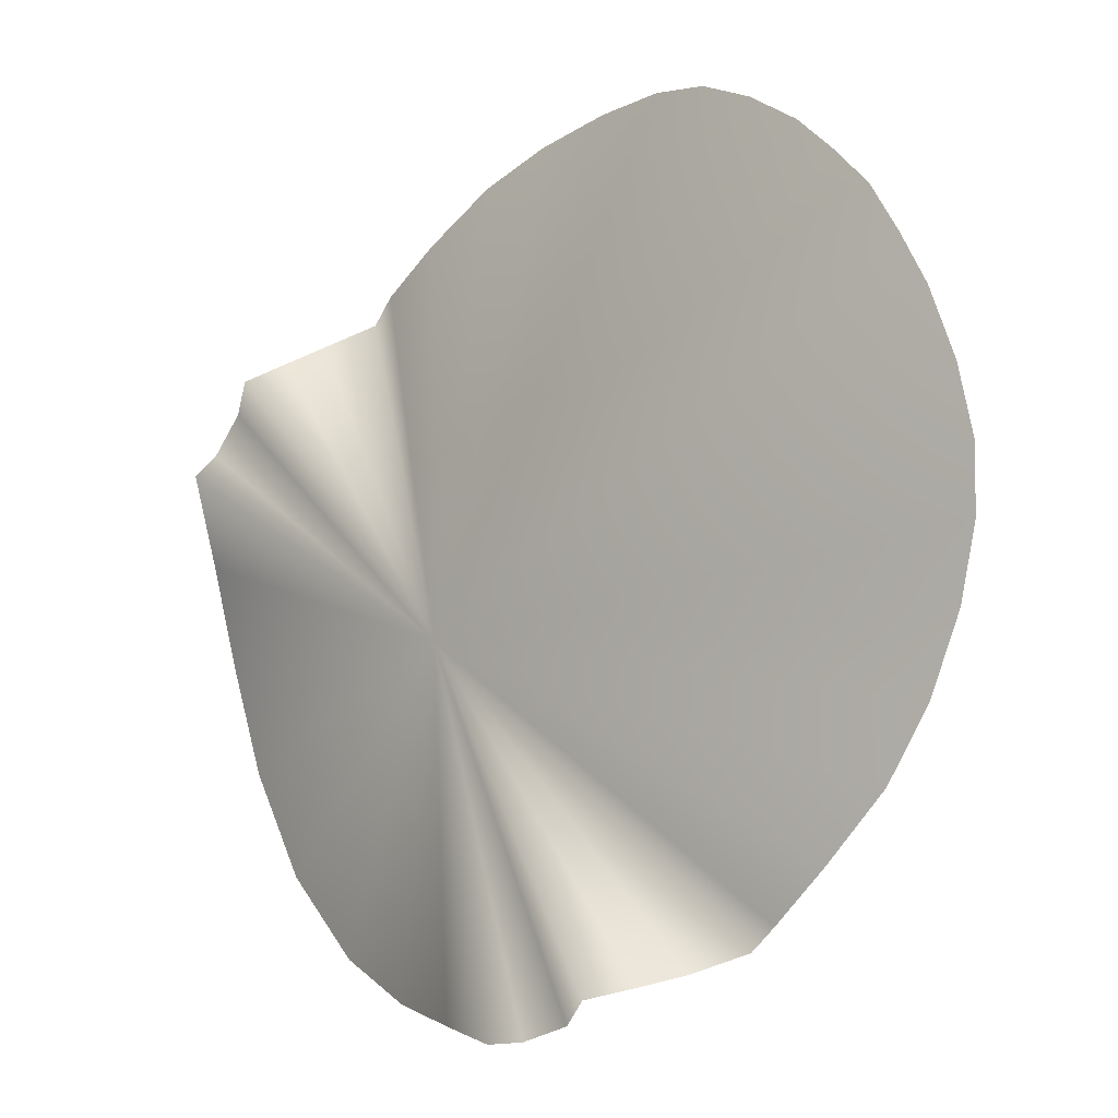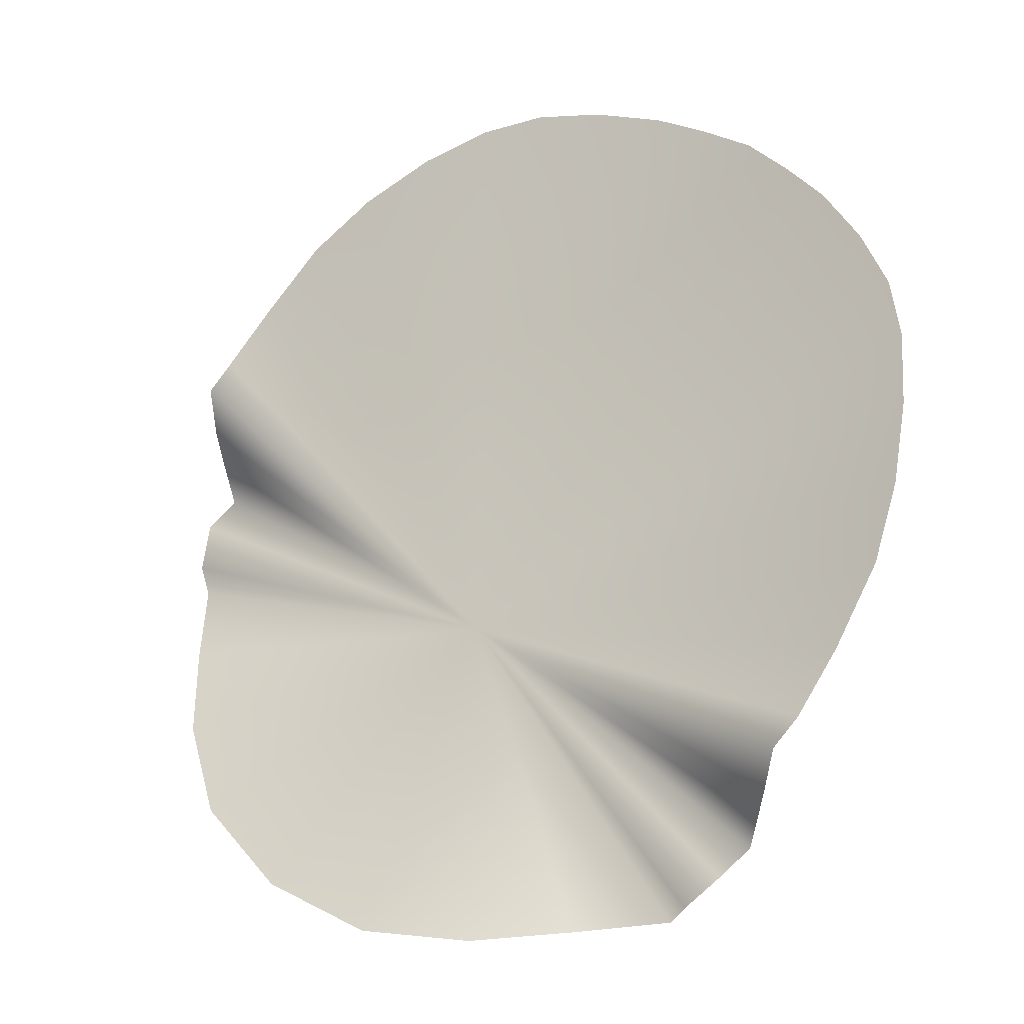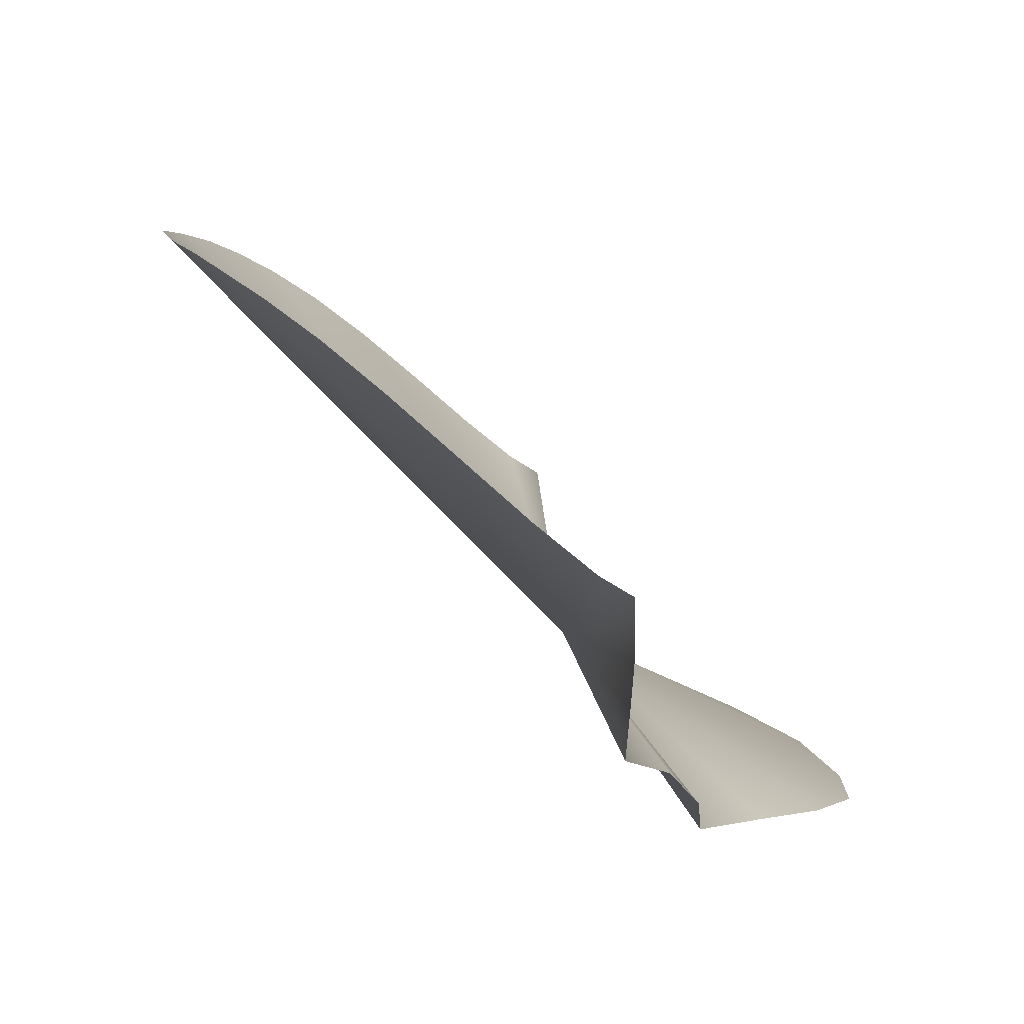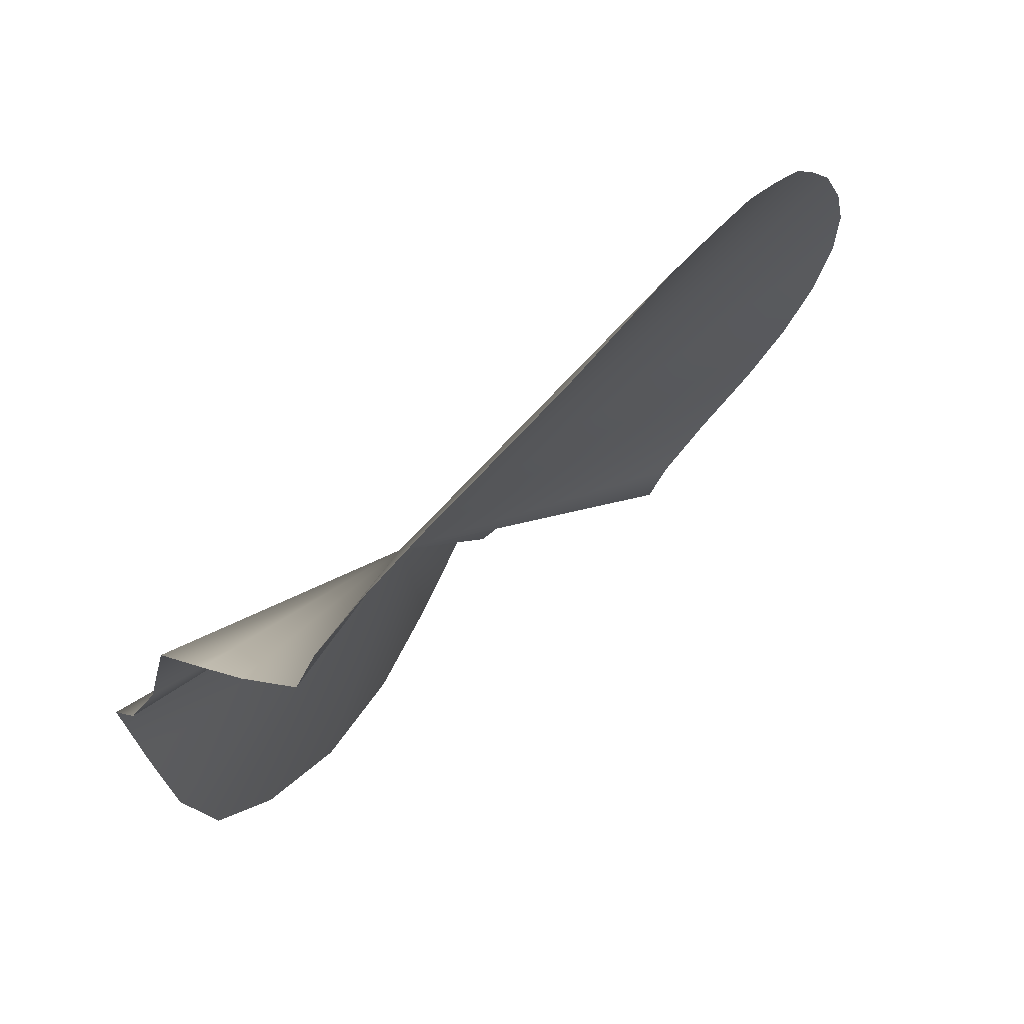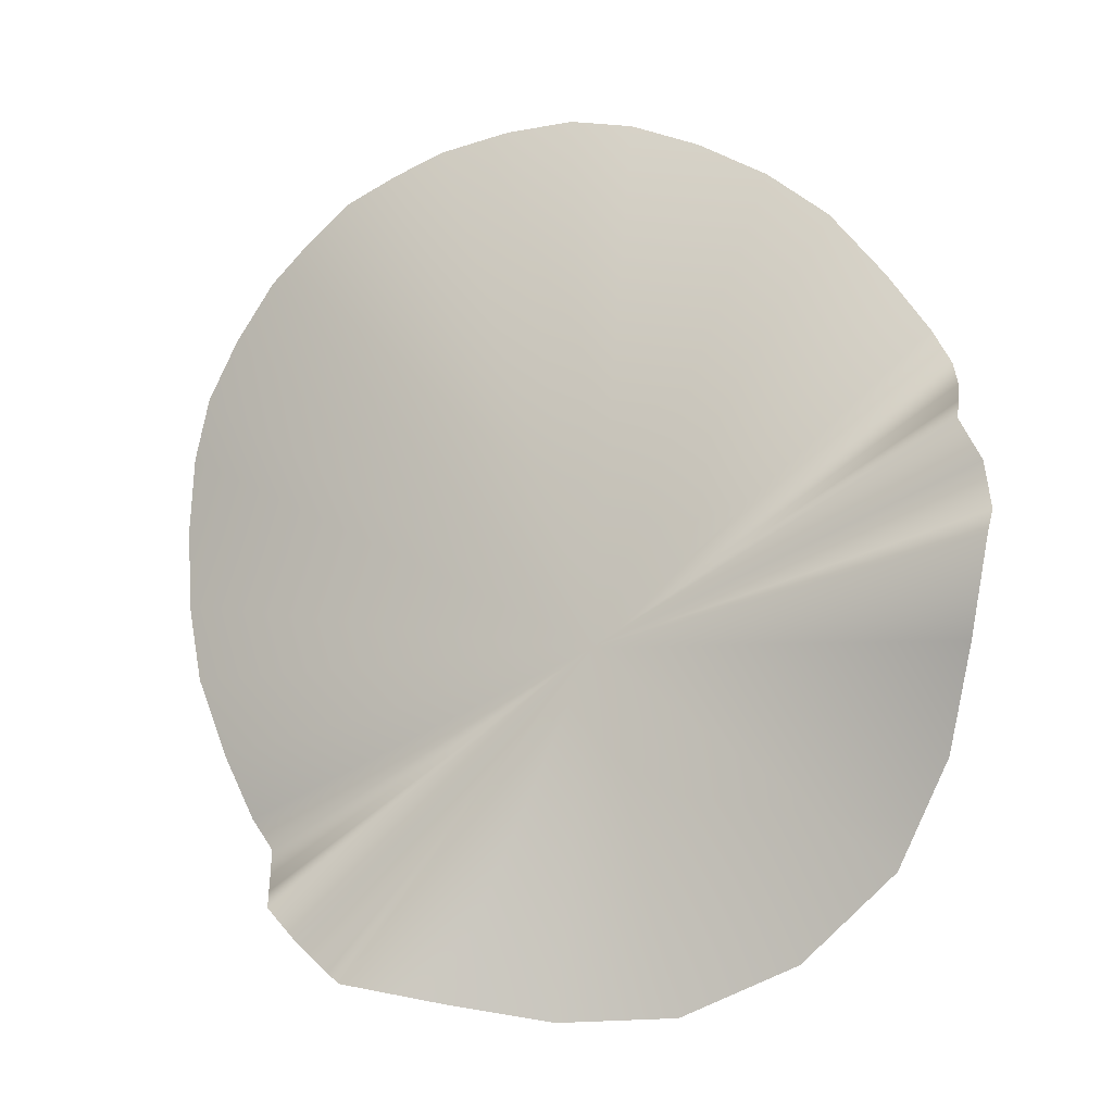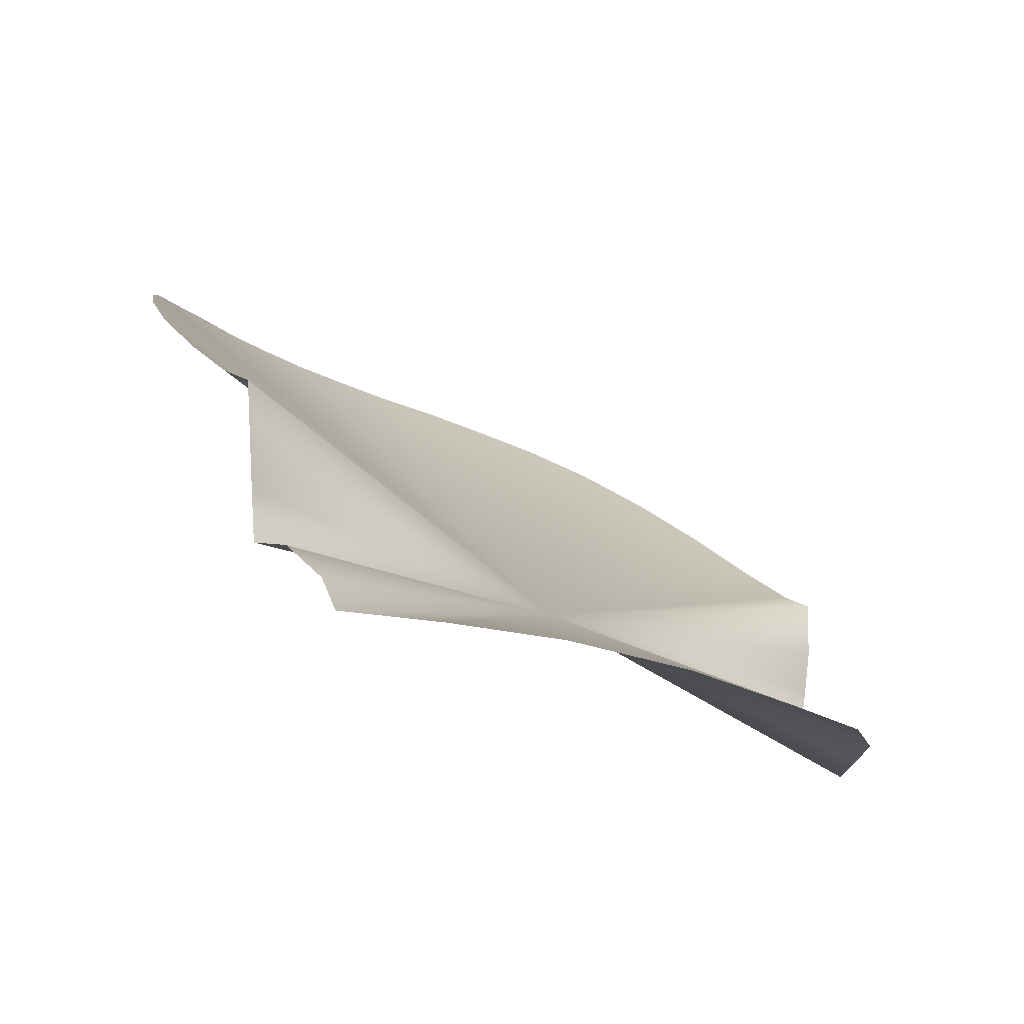
<metadata>
{"format":"obj","ext":"obj","renderer":"f3d","projection":"perspective","resolution":1024,"background":"white","views":[{"elev":51.4,"azim":64.4,"up":"+Z"},{"elev":38.1,"azim":-135.3,"up":"+Y"},{"elev":8.6,"azim":84.7,"up":"+Y"},{"elev":13.4,"azim":115.1,"up":"+Z"},{"elev":-70.3,"azim":37.6,"up":"+Y"},{"elev":-22.8,"azim":134.5,"up":"+Y"}]}
</metadata>
<code>
g Face_Mask
v -0.06937 1.535 0.05193
v 6.082e-11 1.465 -0.001184
v -0.06018 1.542 0.06225
v -0.01191 1.553 0.08315
v 7.227e-11 1.553 0.0845
v -0.08527 1.477 -0.00468
v -0.08629 1.489 -0.004447
v -0.02517 1.432 -0.06046
v -0.04547 1.436 -0.04872
v -0.0613 1.439 -0.03364
v -0.07525 1.441 -0.01912
v -0.08155 1.454 -0.01204
v -0.08227 1.457 -0.003504
v -0.08227 1.457 -0.003504
v -0.08386 1.467 -0.004157
v -0.07802 1.447 -0.01826
v -0.08155 1.454 -0.01204
v -0.08386 1.467 -0.004157
v -0.08527 1.477 -0.00468
v -0.0377 1.55 0.07614
v -0.02363 1.552 0.08108
v -0.05021 1.547 0.07013
v -0.0377 1.55 0.07614
v -0.07753 1.526 0.04013
v -0.06937 1.535 0.05193
v -0.06018 1.542 0.06225
v -0.05021 1.547 0.07013
v -0.08317 1.515 0.02802
v -0.07753 1.526 0.04013
v -0.02363 1.552 0.08108
v -0.01191 1.553 0.08315
v -0.08661 1.493 0.002273
v -0.08563 1.503 0.01414
v -0.08629 1.489 -0.004447
v -0.08661 1.493 0.002273
v -0.02517 1.432 -0.06046
v -7.227e-11 1.431 -0.06432
v -0.07525 1.441 -0.01912
v -0.07802 1.447 -0.01826
v -0.04547 1.436 -0.04872
v -0.0613 1.439 -0.03364
v -0.08563 1.503 0.01414
v -0.08317 1.515 0.02802
v 0.06018 1.542 0.06225
v 6.082e-11 1.465 -0.001184
v 0.06937 1.535 0.05193
v 7.227e-11 1.553 0.0845
v 0.01191 1.553 0.08315
v 0.08629 1.489 -0.004447
v 0.08527 1.477 -0.00468
v 0.04547 1.436 -0.04872
v 0.02517 1.432 -0.06046
v -7.227e-11 1.431 -0.06432
v 0.02517 1.432 -0.06046
v 0.07525 1.441 -0.01912
v 0.0613 1.439 -0.03364
v 0.08227 1.457 -0.003504
v 0.08155 1.454 -0.01204
v 0.08386 1.467 -0.004157
v 0.08227 1.457 -0.003504
v 0.08155 1.454 -0.01204
v 0.07802 1.447 -0.01826
v 0.08527 1.477 -0.00468
v 0.08386 1.467 -0.004157
v 0.02363 1.552 0.08108
v 0.0377 1.55 0.07614
v 0.0377 1.55 0.07614
v 0.05021 1.547 0.07013
v 0.06937 1.535 0.05193
v 0.07753 1.526 0.04013
v 0.05021 1.547 0.07013
v 0.06018 1.542 0.06225
v 0.07753 1.526 0.04013
v 0.08317 1.515 0.02802
v 0.01191 1.553 0.08315
v 0.02363 1.552 0.08108
v 0.08563 1.503 0.01414
v 0.08661 1.493 0.002273
v 0.08661 1.493 0.002273
v 0.08629 1.489 -0.004447
v 0.07802 1.447 -0.01826
v 0.07525 1.441 -0.01912
v 0.0613 1.439 -0.03364
v 0.04547 1.436 -0.04872
v 0.08317 1.515 0.02802
v 0.08563 1.503 0.01414
g Face_Mask_0
f 3 2 1
f 5 2 4
f 7 2 6
f 9 2 8
f 11 2 10
f 13 2 12
f 15 2 14
f 17 2 16
f 19 2 18
f 21 2 20
f 23 2 22
f 25 2 24
f 27 2 26
f 29 2 28
f 31 2 30
f 33 2 32
f 35 2 34
f 37 36 2
f 39 2 38
f 41 2 40
f 43 2 42
f 46 45 44
f 48 45 47
f 50 45 49
f 52 45 51
f 54 53 45
f 56 45 55
f 58 45 57
f 60 45 59
f 62 45 61
f 64 45 63
f 66 45 65
f 68 45 67
f 70 45 69
f 72 45 71
f 74 45 73
f 76 45 75
f 78 45 77
f 80 45 79
f 82 45 81
f 84 45 83
f 86 45 85

</code>
